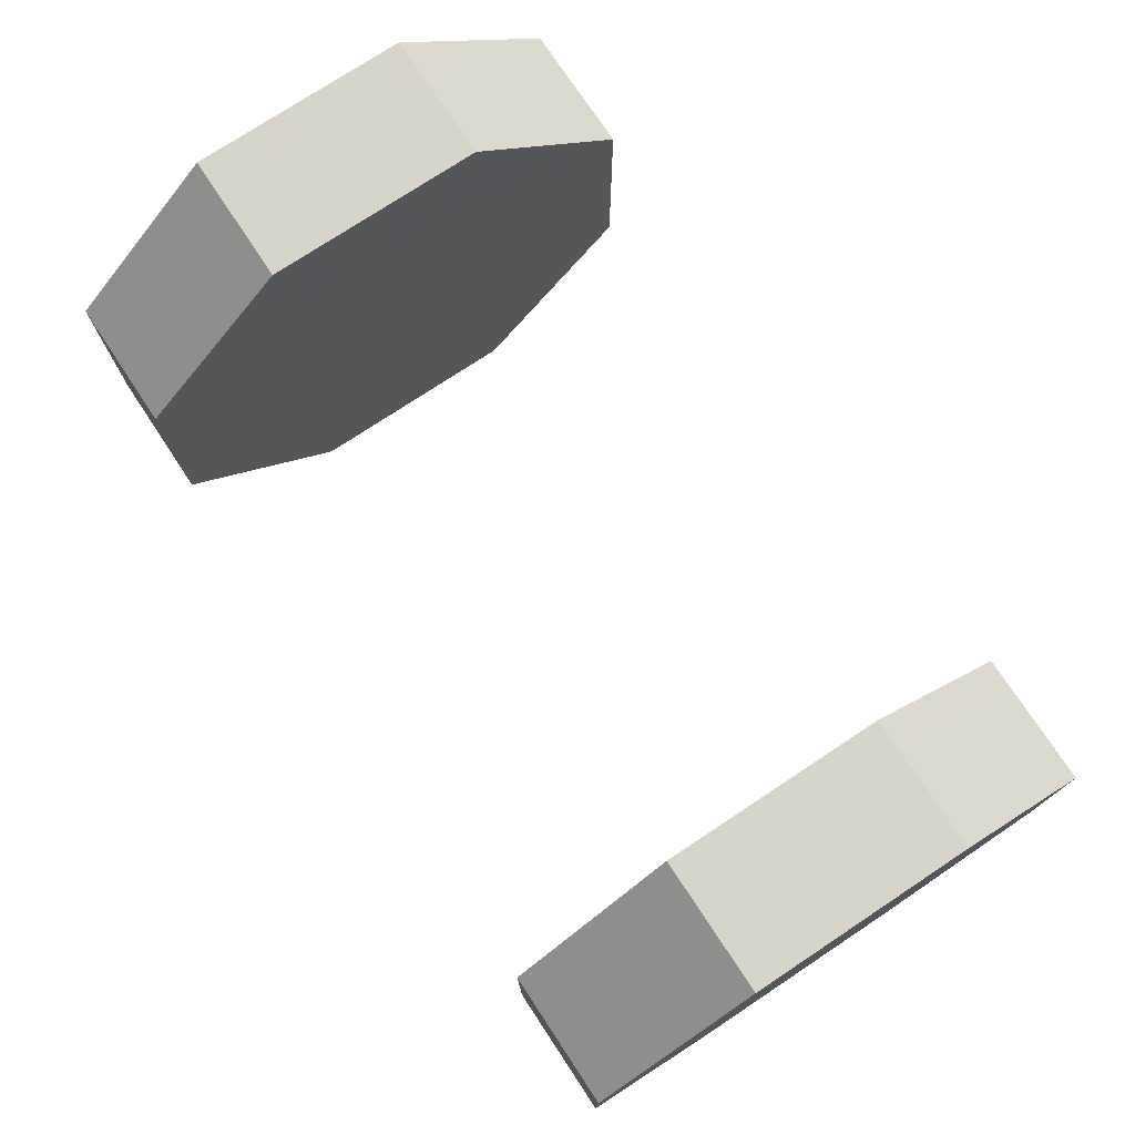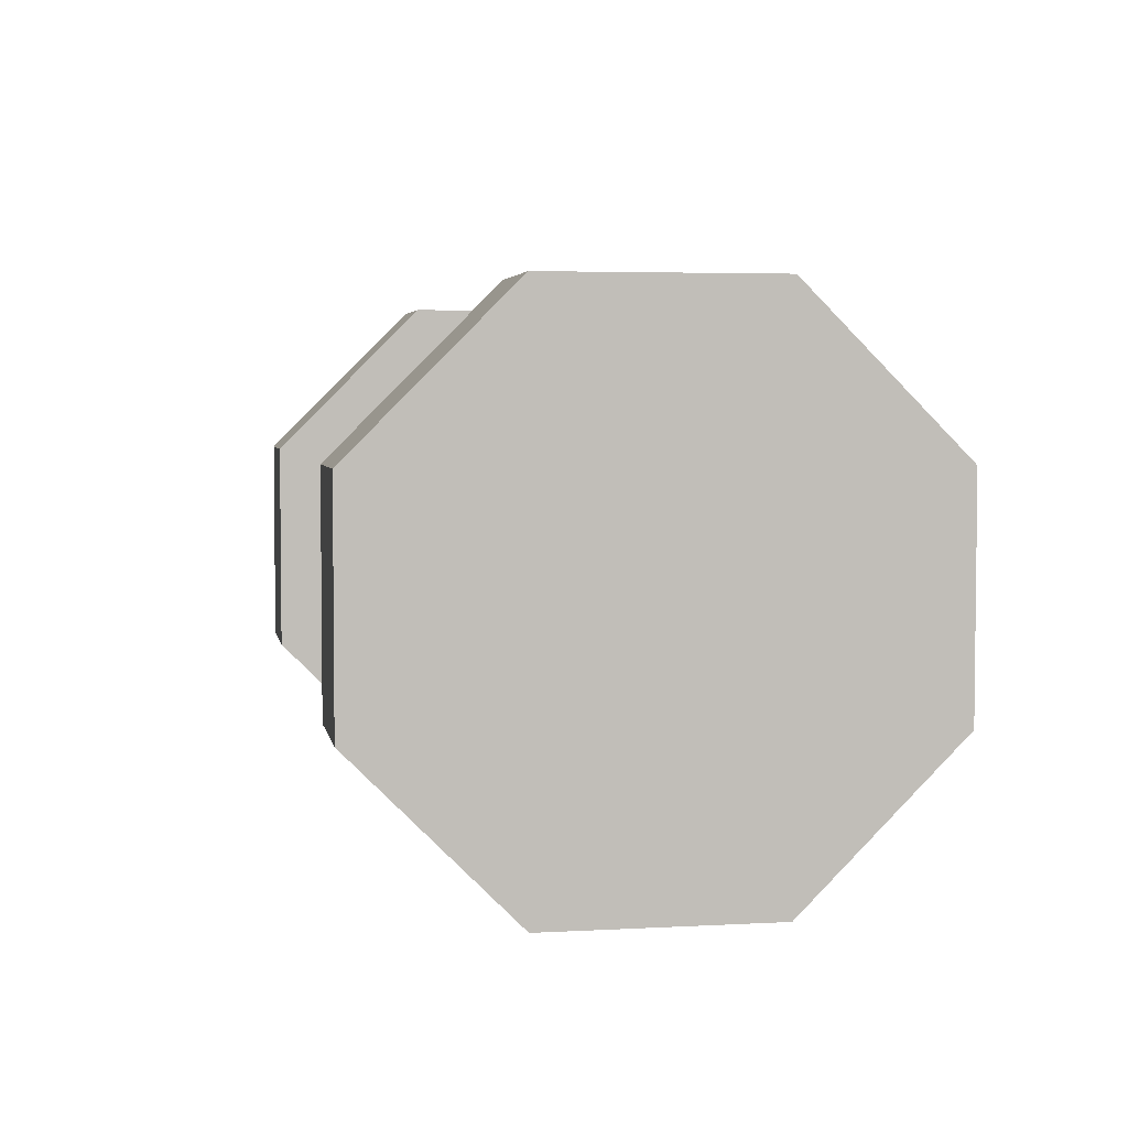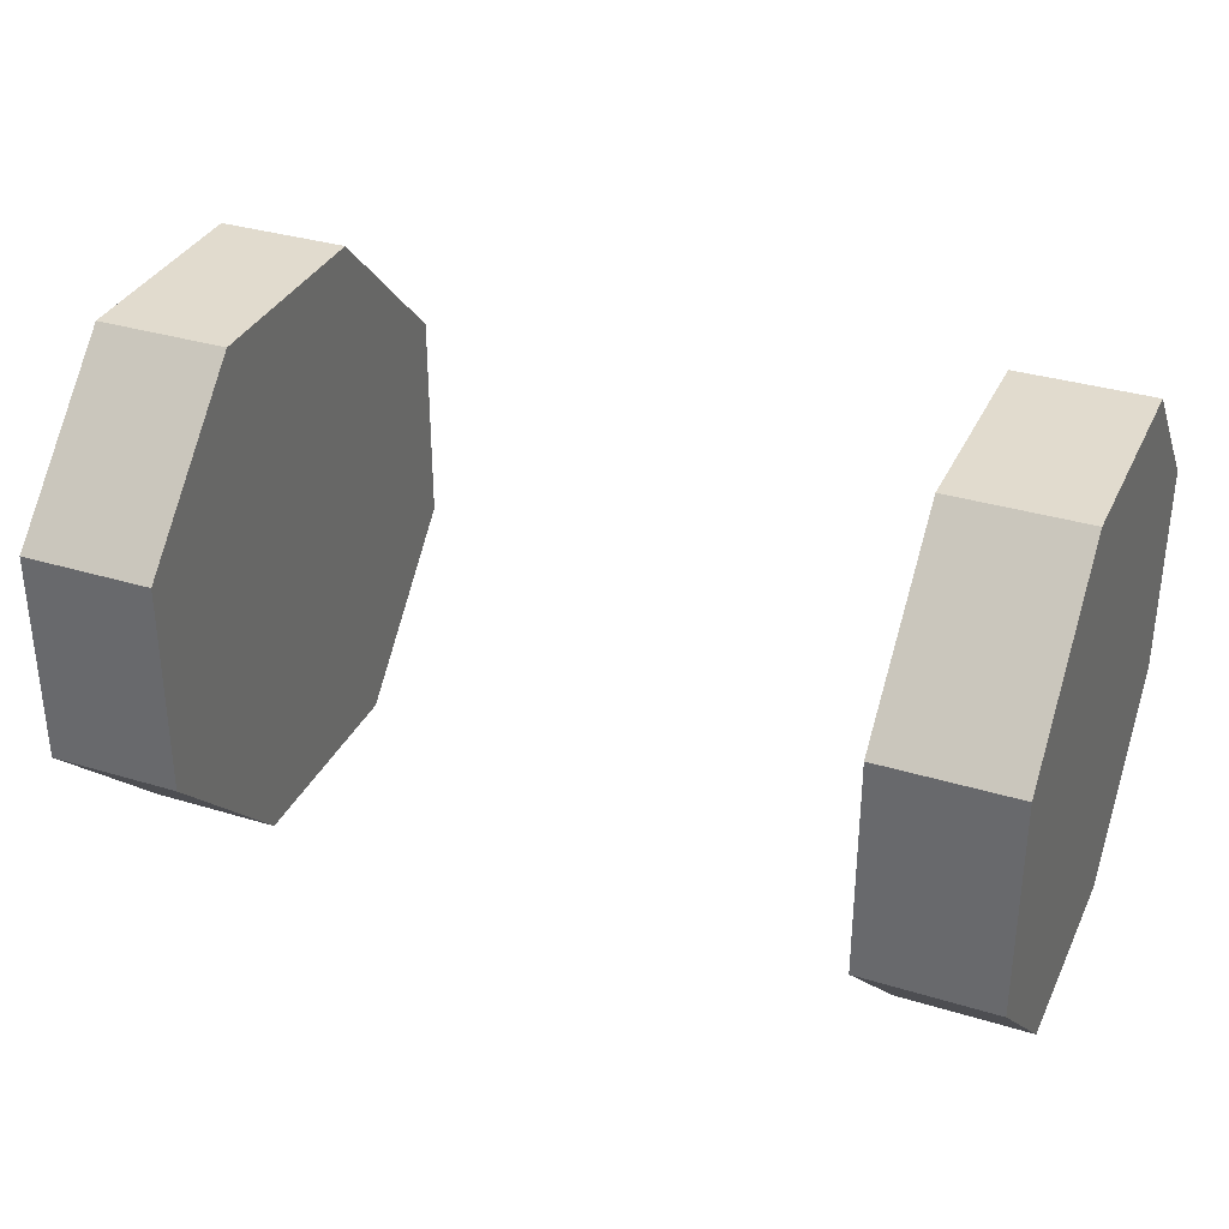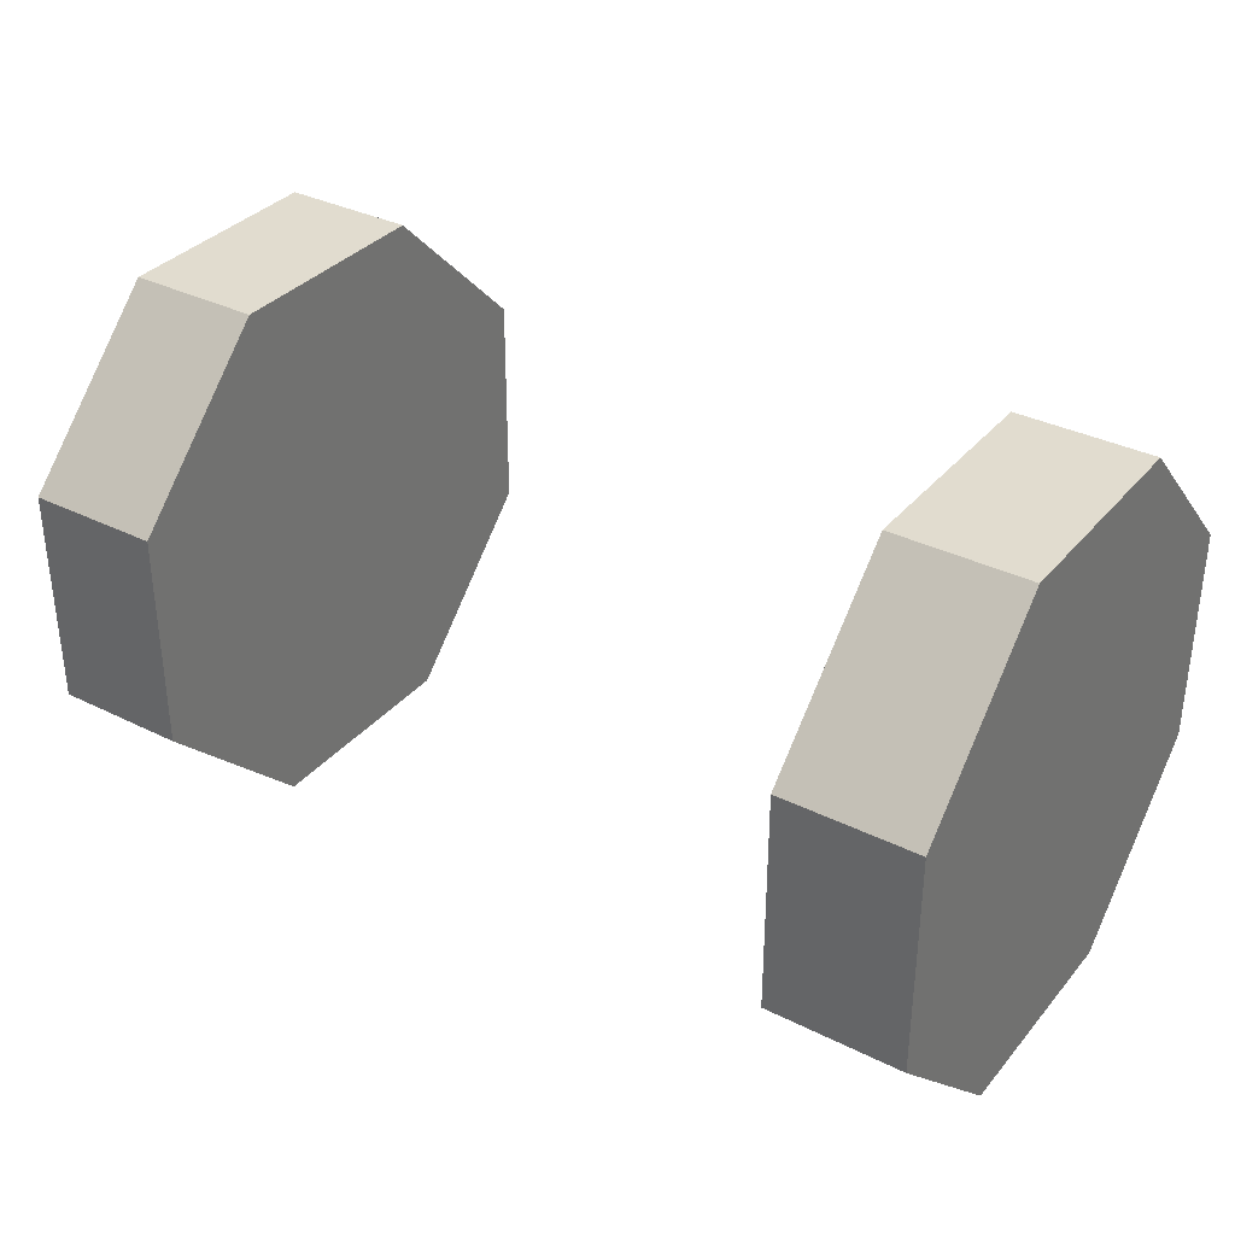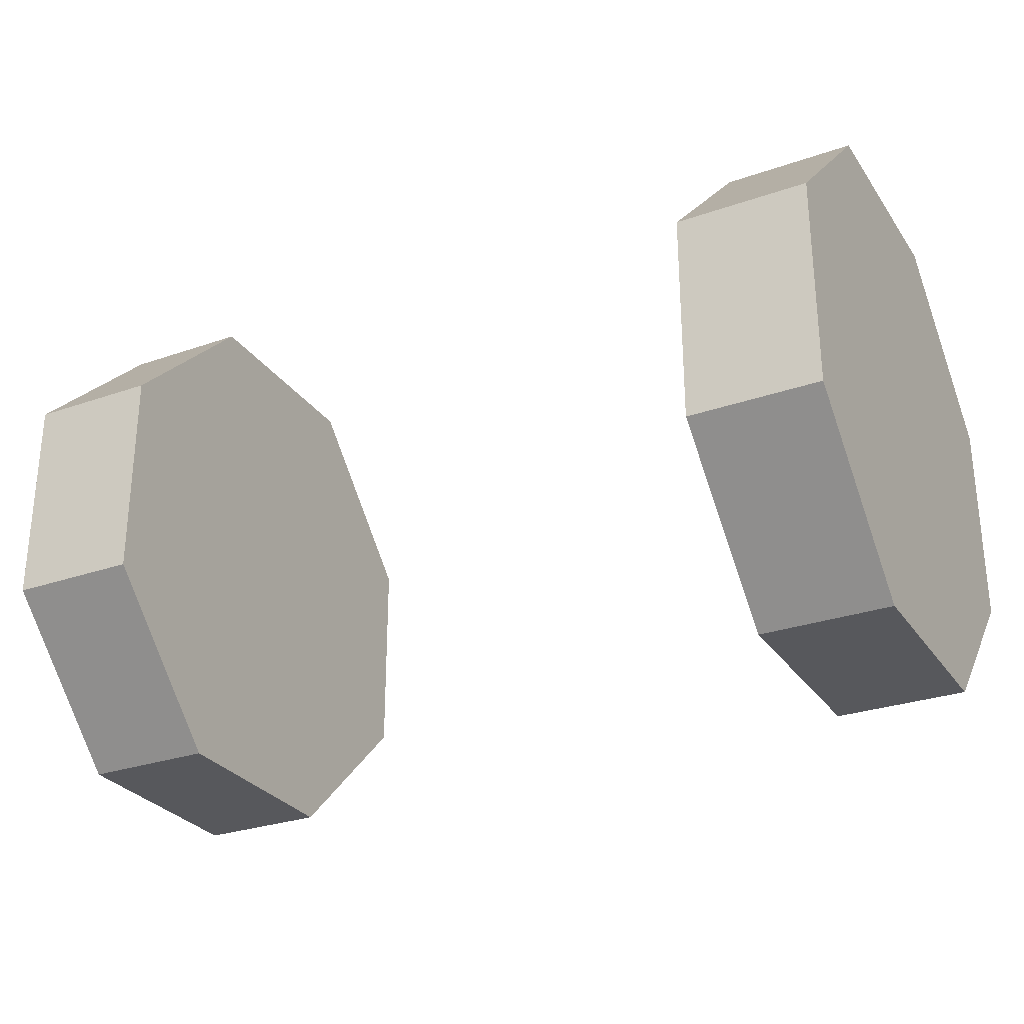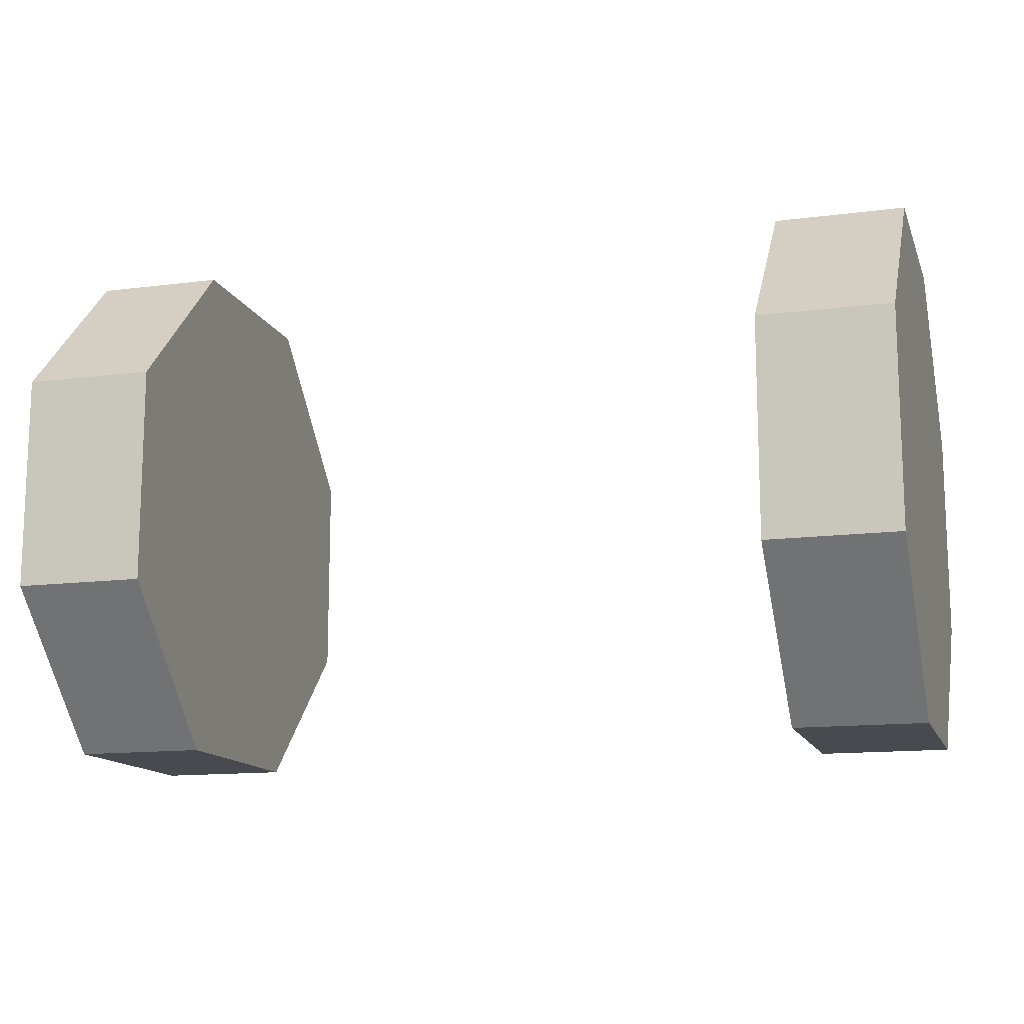
<metadata>
{"format":"obj","ext":"obj","renderer":"f3d","projection":"perspective","resolution":1024,"background":"white","views":[{"elev":75.4,"azim":-123.5,"up":"+Z"},{"elev":4.1,"azim":79.8,"up":"+Y"},{"elev":33.9,"azim":22.5,"up":"+Y"},{"elev":34.4,"azim":-146.1,"up":"+Y"},{"elev":-28.7,"azim":-152.4,"up":"+Y"},{"elev":-13.6,"azim":16.2,"up":"+Z"}]}
</metadata>
<code>
o Cube.001
v 0.75 0 0
v 0.75 0.625 0.2589
v 0.75 0.625 1.531e-16
v 1.062 0.625 1.531e-16
v 1.062 0.5625 -0.233
v 1.062 0.625 -0.2589
v 0.75 0.625 -0.2589
v 1.062 0.5625 0.233
v 1.062 0.625 0.2589
v 1.062 0.5625 1.378e-16
v 0.75 0.2589 0.625
v 0.75 0.4419 0.4419
v 1.062 0.4419 0.4419
v 1.062 0.233 0.5625
v 1.062 0.2589 0.625
v 1.062 0.3977 0.3977
v 0.75 -0.2589 0.625
v 0.75 -1.531e-16 0.625
v 1.062 -1.531e-16 0.625
v 1.062 -0.233 0.5625
v 1.062 -0.2589 0.625
v 1.062 -1.378e-16 0.5625
v 0.75 -0.625 0.2589
v 0.75 -0.4419 0.4419
v 1.062 -0.4419 0.4419
v 1.062 -0.5625 0.233
v 1.062 -0.625 0.2589
v 1.062 -0.3977 0.3977
v 0.75 -0.625 -0.2589
v 0.75 -0.625 -1.531e-16
v 1.062 -0.625 -1.531e-16
v 1.062 -0.5625 -0.233
v 1.062 -0.625 -0.2589
v 1.062 -0.5625 -1.378e-16
v 0.75 -0.2589 -0.625
v 0.75 -0.4419 -0.4419
v 1.062 -0.4419 -0.4419
v 1.062 -0.233 -0.5625
v 1.062 -0.2589 -0.625
v 1.062 -0.3977 -0.3977
v 0.75 0.2589 -0.625
v 0.75 1.531e-16 -0.625
v 1.062 1.531e-16 -0.625
v 1.062 0.233 -0.5625
v 1.062 0.2589 -0.625
v 1.062 1.378e-16 -0.5625
v 0.75 0.625 -0.2589
v 0.75 0.4419 -0.4419
v 1.062 0.4419 -0.4419
v 1.062 0.625 -0.2589
v 1.062 0.3977 -0.3977
v 1.062 -0.233 0.233
v 1.062 0.233 0.233
v 1.062 -0.233 -0.233
v 1.062 0.233 -0.233
v 1.062 -0.233 -5.707e-17
v 1.062 0.233 5.707e-17
v 1.062 -5.707e-17 0.233
v 1.062 0 0
v 1.062 5.707e-17 -0.233
v -0.75 0 0
v -0.75 -0.2589 -0.625
v -0.75 -0.4419 -0.4419
v -1.062 -0.4419 -0.4419
v -1.062 -0.5625 -0.233
v -1.062 -0.625 -0.2589
v -0.75 -0.625 -0.2589
v -1.062 -0.233 -0.5625
v -1.062 -0.2589 -0.625
v -1.062 -0.3977 -0.3977
v -0.75 0.2589 -0.625
v -0.75 2.641e-16 -0.625
v -1.062 2.641e-16 -0.625
v -1.062 0.233 -0.5625
v -1.062 0.2589 -0.625
v -1.062 2.675e-17 -0.5625
v -0.75 0.625 -0.2589
v -0.75 0.4419 -0.4419
v -1.062 0.4419 -0.4419
v -1.062 0.5625 -0.233
v -1.062 0.625 -0.2589
v -1.062 0.3977 -0.3977
v -0.75 0.625 0.2589
v -0.75 0.625 1.531e-16
v -1.062 0.625 1.531e-16
v -1.062 0.5625 0.233
v -1.062 0.625 0.2589
v -1.062 0.5625 -7.071e-07
v -0.75 0.2589 0.625
v -0.75 0.4419 0.4419
v -1.062 0.4419 0.4419
v -1.062 0.233 0.5625
v -1.062 0.2589 0.625
v -1.062 0.3977 0.3977
v -0.75 -0.2589 0.625
v -0.75 -2.641e-16 0.625
v -1.062 -2.641e-16 0.625
v -1.062 -0.233 0.5625
v -1.062 -0.2589 0.625
v -1.062 7.071e-07 0.5625
v -0.75 -0.625 0.2589
v -0.75 -0.4419 0.4419
v -1.062 -0.4419 0.4419
v -1.062 -0.5625 0.233
v -1.062 -0.625 0.2589
v -1.062 -0.3977 0.3977
v -0.75 -0.625 -0.2589
v -0.75 -0.625 -2.641e-16
v -1.062 -0.625 -2.641e-16
v -1.062 -0.625 -0.2589
v -1.062 -0.5625 7.071e-07
v -1.062 0.3295 -3.032e-17
v -1.062 -3.032e-17 -0.3295
v -1.062 3.032e-17 0.3295
v -1.062 -0.3295 3.032e-17
v -1.062 0.1648 0.1648
v -1.062 -0.1648 -0.1648
v -1.062 0.1648 -0.1648
v -1.062 0 0
v -1.062 -0.1648 0.1648
f 1 2 3
f 4 5 6
f 2 4 3
f 3 6 7
f 8 4 9
f 7 1 3
f 4 10 5
f 2 9 4
f 3 4 6
f 8 10 4
f 1 11 12
f 13 8 9
f 11 13 12
f 12 9 2
f 14 13 15
f 2 1 12
f 13 16 8
f 11 15 13
f 12 13 9
f 14 16 13
f 1 17 18
f 19 14 15
f 17 19 18
f 18 15 11
f 20 19 21
f 11 1 18
f 19 22 14
f 17 21 19
f 18 19 15
f 20 22 19
f 1 23 24
f 25 20 21
f 23 25 24
f 24 21 17
f 26 25 27
f 17 1 24
f 25 28 20
f 23 27 25
f 24 25 21
f 26 28 25
f 1 29 30
f 31 26 27
f 29 31 30
f 30 27 23
f 32 31 33
f 23 1 30
f 31 34 26
f 29 33 31
f 30 31 27
f 32 34 31
f 1 35 36
f 37 32 33
f 35 37 36
f 36 33 29
f 38 37 39
f 29 1 36
f 37 40 32
f 35 39 37
f 36 37 33
f 38 40 37
f 1 41 42
f 43 38 39
f 41 43 42
f 42 39 35
f 44 43 45
f 35 1 42
f 43 46 38
f 41 45 43
f 42 43 39
f 44 46 43
f 1 47 48
f 49 44 45
f 47 49 48
f 48 45 41
f 5 49 50
f 41 1 48
f 49 51 44
f 47 50 49
f 48 49 45
f 5 51 49
f 52 28 26
f 53 16 14
f 54 40 38
f 51 55 44
f 52 34 56
f 8 57 10
f 58 56 59
f 60 38 46
f 22 52 58
f 53 59 57
f 55 46 44
f 14 58 53
f 55 59 60
f 59 54 60
f 56 32 54
f 5 57 55
f 52 26 34
f 8 53 57
f 58 52 56
f 60 54 38
f 22 20 52
f 53 58 59
f 55 60 46
f 14 22 58
f 55 57 59
f 59 56 54
f 56 34 32
f 5 10 57
f 52 20 28
f 53 8 16
f 54 32 40
f 51 5 55
f 62 61 63
f 65 64 66
f 64 62 63
f 66 63 67
f 64 68 69
f 61 67 63
f 70 64 65
f 69 62 64
f 64 63 66
f 70 68 64
f 71 61 72
f 68 73 69
f 73 71 72
f 69 72 62
f 73 74 75
f 61 62 72
f 76 73 68
f 75 71 73
f 73 72 69
f 76 74 73
f 77 61 78
f 74 79 75
f 79 77 78
f 75 78 71
f 79 80 81
f 61 71 78
f 82 79 74
f 81 77 79
f 79 78 75
f 82 80 79
f 83 61 84
f 80 85 81
f 85 83 84
f 81 84 77
f 85 86 87
f 61 77 84
f 88 85 80
f 87 83 85
f 85 84 81
f 88 86 85
f 89 61 90
f 86 91 87
f 91 89 90
f 87 90 83
f 91 92 93
f 61 83 90
f 94 91 86
f 93 89 91
f 91 90 87
f 94 92 91
f 95 61 96
f 92 97 93
f 97 95 96
f 93 96 89
f 97 98 99
f 61 89 96
f 100 97 92
f 99 95 97
f 97 96 93
f 100 98 97
f 101 61 102
f 98 103 99
f 103 101 102
f 99 102 95
f 103 104 105
f 61 95 102
f 106 103 98
f 105 101 103
f 103 102 99
f 106 104 103
f 107 61 108
f 104 109 105
f 109 107 108
f 105 108 101
f 109 65 110
f 61 101 108
f 111 109 104
f 110 107 109
f 109 108 105
f 111 65 109
f 88 112 86
f 76 113 74
f 100 114 98
f 115 111 104
f 94 112 116
f 117 68 70
f 116 118 119
f 98 120 106
f 112 82 118
f 119 113 117
f 106 115 104
f 118 74 113
f 119 115 120
f 114 119 120
f 92 116 114
f 117 65 115
f 86 112 94
f 113 68 117
f 112 118 116
f 114 120 98
f 80 82 112
f 118 113 119
f 120 115 106
f 82 74 118
f 117 115 119
f 116 119 114
f 94 116 92
f 70 65 117
f 80 112 88
f 68 113 76
f 92 114 100
f 65 111 115

</code>
